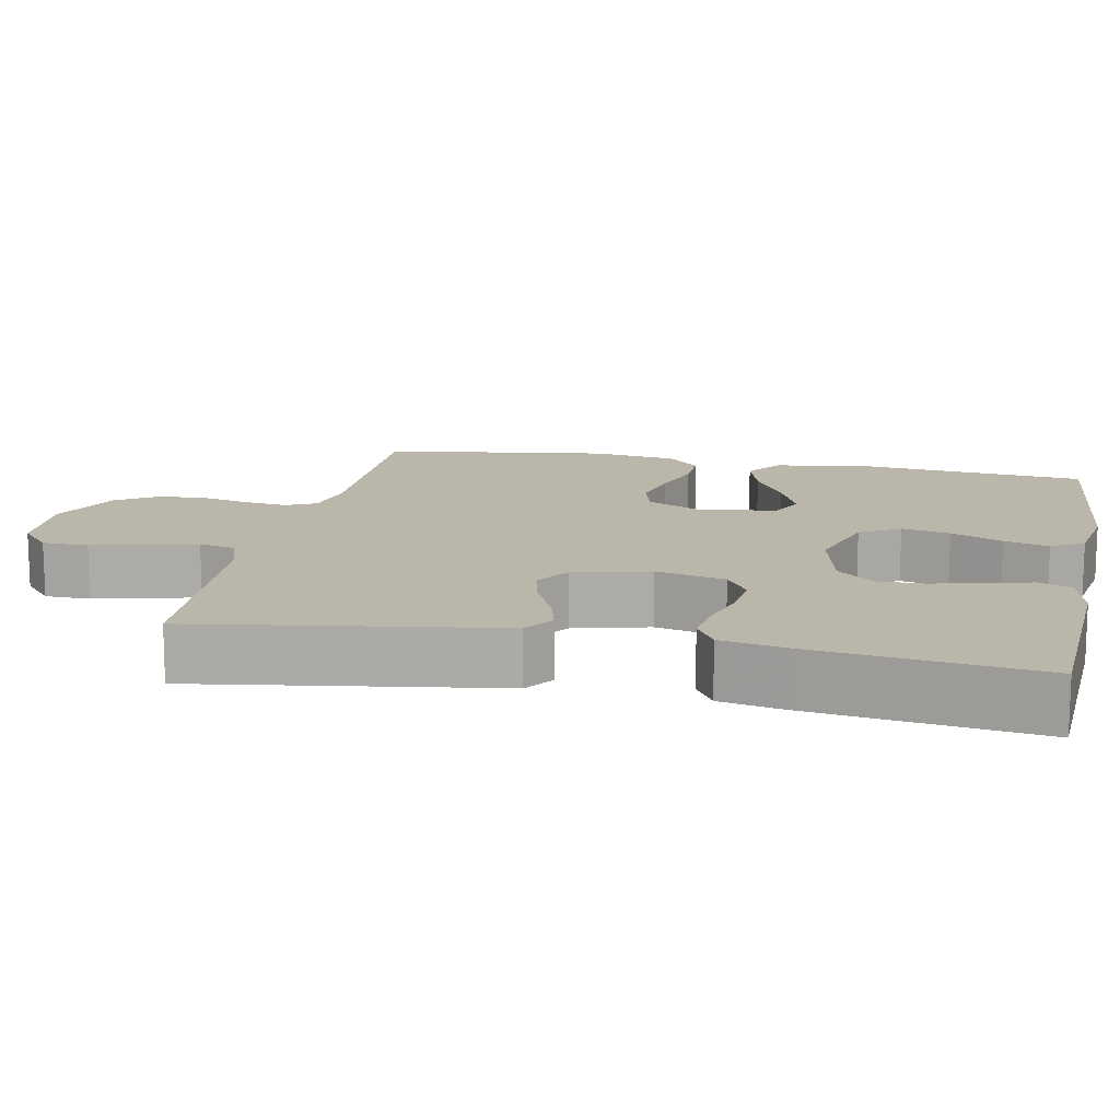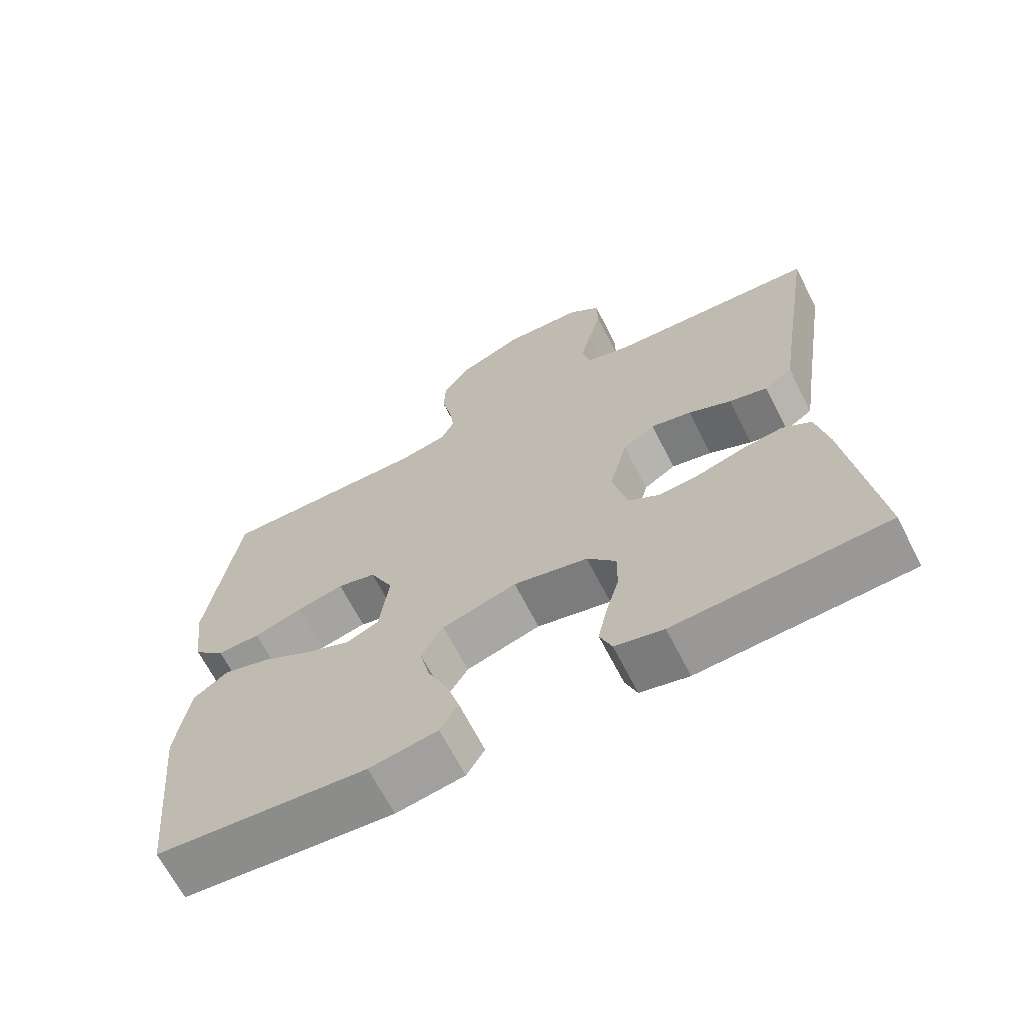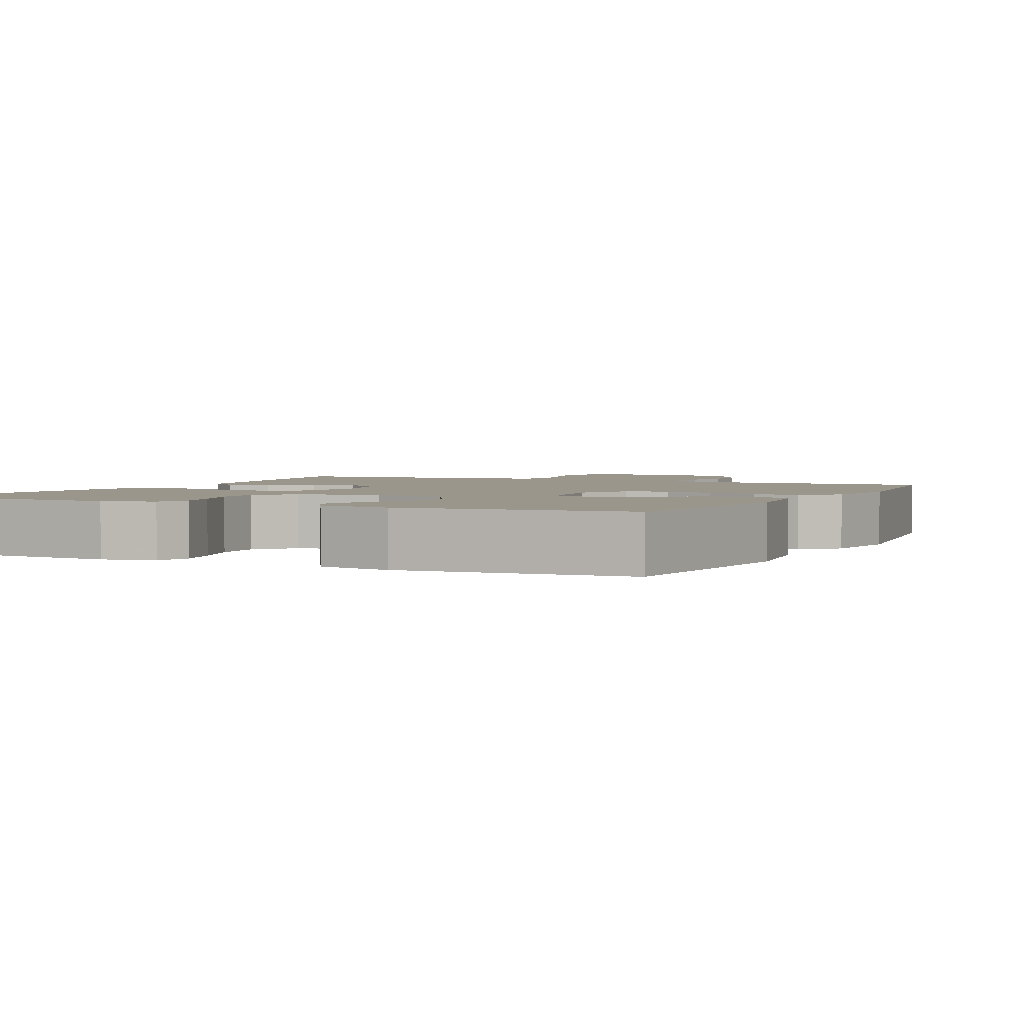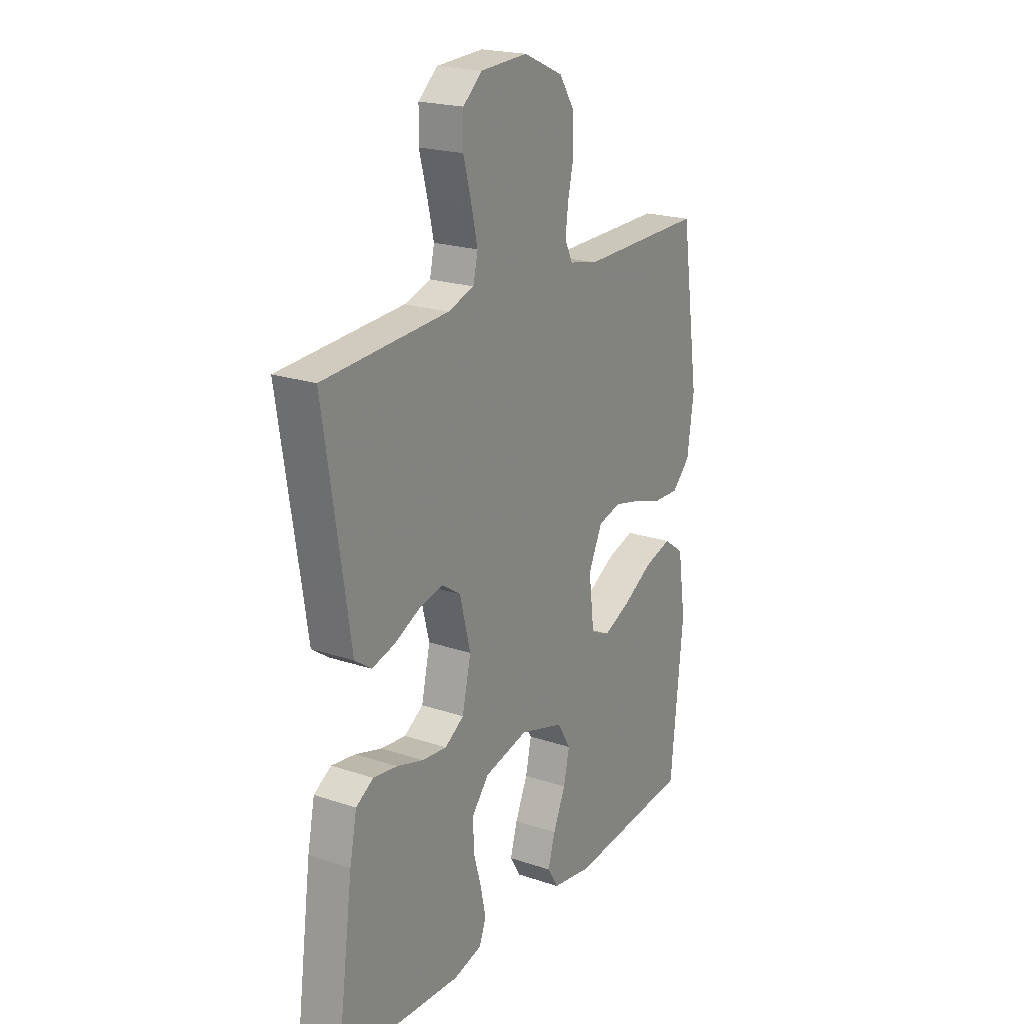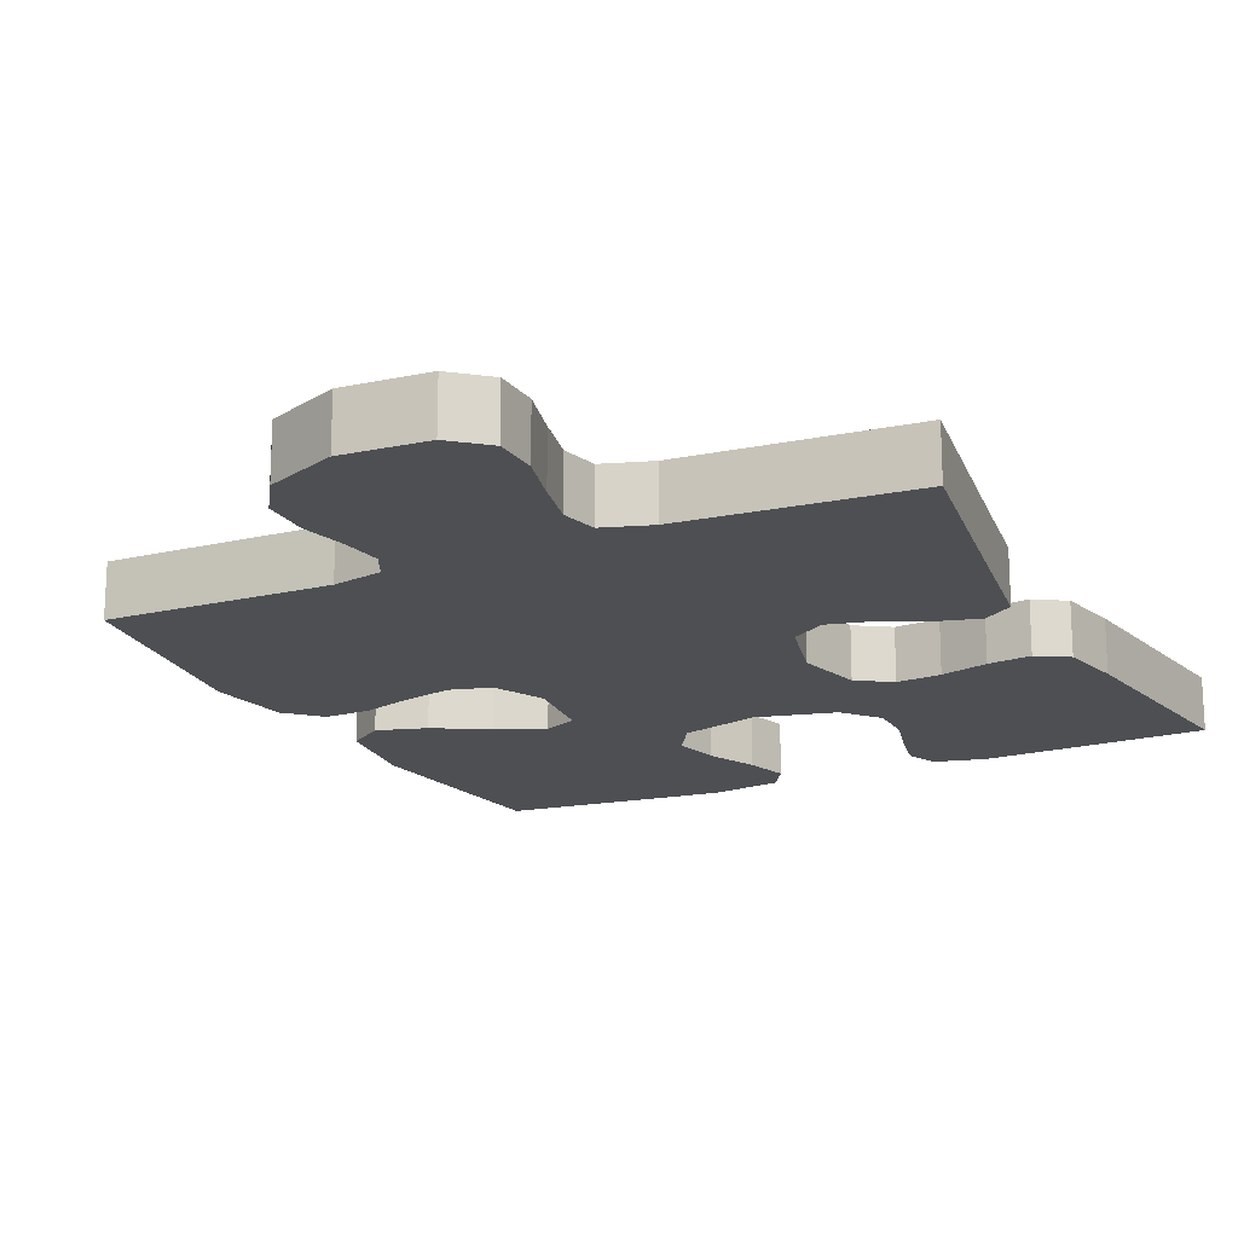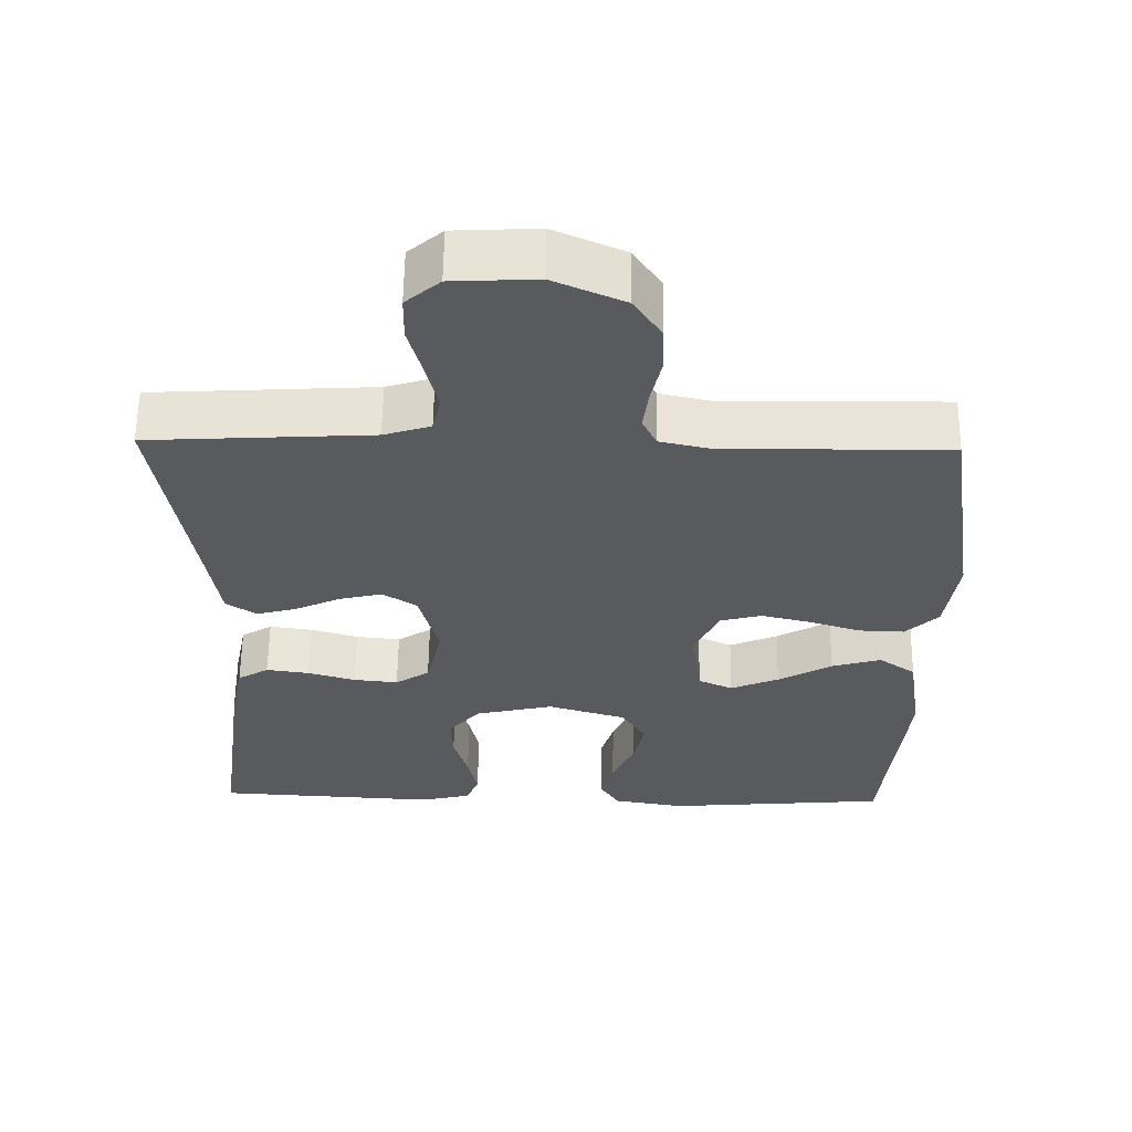
<metadata>
{"format":"obj","ext":"obj","renderer":"f3d","projection":"perspective","resolution":1024,"background":"white","views":[{"elev":13.8,"azim":101.5,"up":"+Y"},{"elev":-67.1,"azim":27.1,"up":"+Z"},{"elev":2.5,"azim":-153.9,"up":"+Y"},{"elev":21.0,"azim":121.1,"up":"+Z"},{"elev":-17.7,"azim":25.8,"up":"+Y"},{"elev":59.6,"azim":-179.2,"up":"+Z"}]}
</metadata>
<code>
v 0.5 0.07 0.5
v 0.453 0.07 0.2
v 0.438 0.07 0.101
v 0.398 0.07 0.073
v 0.343 0.07 0.088
v 0.282 0.07 0.117
v 0.224 0.07 0.131
v 0.178 0.07 0.101
v 0.152 0.07 0
v 0.173 0.07 -0.092
v 0.219 0.07 -0.122
v 0.279 0.07 -0.116
v 0.343 0.07 -0.097
v 0.401 0.07 -0.089
v 0.443 0.07 -0.115
v 0.46 0.07 -0.2
v 0.5 0.07 -0.5
v 0.2 0.07 -0.516
v 0.131 0.07 -0.499
v 0.114 0.07 -0.456
v 0.127 0.07 -0.396
v 0.146 0.07 -0.329
v 0.147 0.07 -0.266
v 0.106 0.07 -0.217
v 0 0.07 -0.192
v -0.106 0.07 -0.224
v -0.138 0.07 -0.277
v -0.124 0.07 -0.341
v -0.094 0.07 -0.409
v -0.077 0.07 -0.468
v -0.103 0.07 -0.511
v -0.2 0.07 -0.527
v -0.5 0.07 -0.5
v -0.53 0.07 -0.2
v -0.511 0.07 -0.072
v -0.462 0.07 -0.037
v -0.395 0.07 -0.057
v -0.323 0.07 -0.099
v -0.258 0.07 -0.127
v -0.212 0.07 -0.106
v -0.199 0.07 0
v -0.232 0.07 0.07
v -0.287 0.07 0.085
v -0.354 0.07 0.069
v -0.423 0.07 0.047
v -0.484 0.07 0.045
v -0.528 0.07 0.088
v -0.544 0.07 0.2
v -0.5 0.07 0.5
v -0.2 0.07 0.496
v -0.132 0.07 0.511
v -0.113 0.07 0.55
v -0.12 0.07 0.605
v -0.134 0.07 0.668
v -0.132 0.07 0.733
v -0.095 0.07 0.789
v 0 0.07 0.831
v 0.113 0.07 0.825
v 0.159 0.07 0.785
v 0.16 0.07 0.724
v 0.141 0.07 0.653
v 0.126 0.07 0.587
v 0.137 0.07 0.538
v 0.2 0.07 0.518
v 0.5 0 0.5
v 0.453 0 0.2
v 0.438 0 0.101
v 0.398 0 0.073
v 0.343 0 0.088
v 0.282 0 0.117
v 0.224 0 0.131
v 0.178 0 0.101
v 0.152 0 0
v 0.173 0 -0.092
v 0.219 0 -0.122
v 0.279 0 -0.116
v 0.343 0 -0.097
v 0.401 0 -0.089
v 0.443 0 -0.115
v 0.46 0 -0.2
v 0.5 0 -0.5
v 0.2 0 -0.516
v 0.131 0 -0.499
v 0.114 0 -0.456
v 0.127 0 -0.396
v 0.146 0 -0.329
v 0.147 0 -0.266
v 0.106 0 -0.217
v 0 0 -0.192
v -0.106 0 -0.224
v -0.138 0 -0.277
v -0.124 0 -0.341
v -0.094 0 -0.409
v -0.077 0 -0.468
v -0.103 0 -0.511
v -0.2 0 -0.527
v -0.5 0 -0.5
v -0.53 0 -0.2
v -0.511 0 -0.072
v -0.462 0 -0.037
v -0.395 0 -0.057
v -0.323 0 -0.099
v -0.258 0 -0.127
v -0.212 0 -0.106
v -0.199 0 0
v -0.232 0 0.07
v -0.287 0 0.085
v -0.354 0 0.069
v -0.423 0 0.047
v -0.484 0 0.045
v -0.528 0 0.088
v -0.544 0 0.2
v -0.5 0 0.5
v -0.2 0 0.496
v -0.132 0 0.511
v -0.113 0 0.55
v -0.12 0 0.605
v -0.134 0 0.668
v -0.132 0 0.733
v -0.095 0 0.789
v 0 0 0.831
v 0.113 0 0.825
v 0.159 0 0.785
v 0.16 0 0.724
v 0.141 0 0.653
v 0.126 0 0.587
v 0.137 0 0.538
v 0.2 0 0.518
f 58 59 60 61
f 58 61 62
f 57 58 62
f 56 57 62 63
f 53 54 55 56
f 52 53 56 63
f 47 48 49 50
f 47 50 51
f 44 45 46 47
f 43 44 47 51
f 42 43 51 52
f 35 36 37 38
f 35 38 39
f 34 35 39
f 33 34 39
f 32 33 39 40
f 28 29 30 31
f 27 28 31 32
f 19 20 21 22
f 17 18 19 22
f 17 22 23
f 16 17 23 24
f 12 13 14 15
f 11 12 15 16
f 3 4 5 6
f 2 3 6 7
f 64 1 2 7
f 63 64 7 8
f 41 42 52 63
f 41 63 8 9
f 27 32 40 41
f 26 27 41
f 25 26 41 9
f 11 16 24 25
f 10 11 25
f 9 10 25
f 125 124 123 122
f 126 125 122
f 126 122 121
f 127 126 121 120
f 120 119 118 117
f 127 120 117 116
f 114 113 112 111
f 115 114 111
f 111 110 109 108
f 115 111 108 107
f 116 115 107 106
f 102 101 100 99
f 103 102 99
f 103 99 98
f 103 98 97
f 104 103 97 96
f 95 94 93 92
f 96 95 92 91
f 86 85 84 83
f 86 83 82 81
f 87 86 81
f 88 87 81 80
f 79 78 77 76
f 80 79 76 75
f 70 69 68 67
f 71 70 67 66
f 71 66 65 128
f 72 71 128 127
f 127 116 106 105
f 73 72 127 105
f 105 104 96 91
f 105 91 90
f 73 105 90 89
f 89 88 80 75
f 89 75 74
f 89 74 73
f 1 65 66 2
f 2 66 67 3
f 3 67 68 4
f 4 68 69 5
f 5 69 70 6
f 6 70 71 7
f 7 71 72 8
f 8 72 73 9
f 9 73 74 10
f 10 74 75 11
f 11 75 76 12
f 12 76 77 13
f 13 77 78 14
f 14 78 79 15
f 15 79 80 16
f 16 80 81 17
f 17 81 82 18
f 18 82 83 19
f 19 83 84 20
f 20 84 85 21
f 21 85 86 22
f 22 86 87 23
f 23 87 88 24
f 24 88 89 25
f 25 89 90 26
f 26 90 91 27
f 27 91 92 28
f 28 92 93 29
f 29 93 94 30
f 30 94 95 31
f 31 95 96 32
f 32 96 97 33
f 33 97 98 34
f 34 98 99 35
f 35 99 100 36
f 36 100 101 37
f 37 101 102 38
f 38 102 103 39
f 39 103 104 40
f 40 104 105 41
f 41 105 106 42
f 42 106 107 43
f 43 107 108 44
f 44 108 109 45
f 45 109 110 46
f 46 110 111 47
f 47 111 112 48
f 48 112 113 49
f 49 113 114 50
f 50 114 115 51
f 51 115 116 52
f 52 116 117 53
f 53 117 118 54
f 54 118 119 55
f 55 119 120 56
f 56 120 121 57
f 57 121 122 58
f 58 122 123 59
f 59 123 124 60
f 60 124 125 61
f 61 125 126 62
f 62 126 127 63
f 63 127 128 64
f 64 128 65 1

</code>
